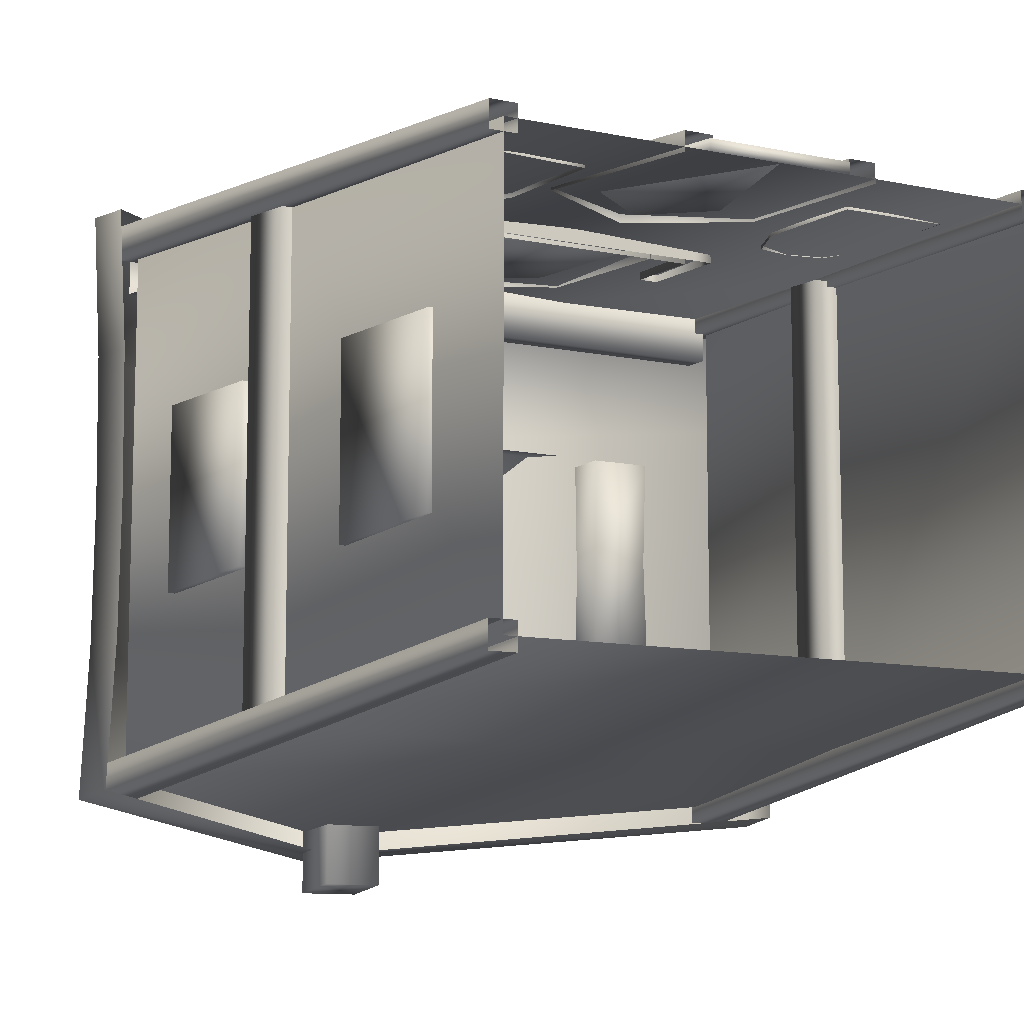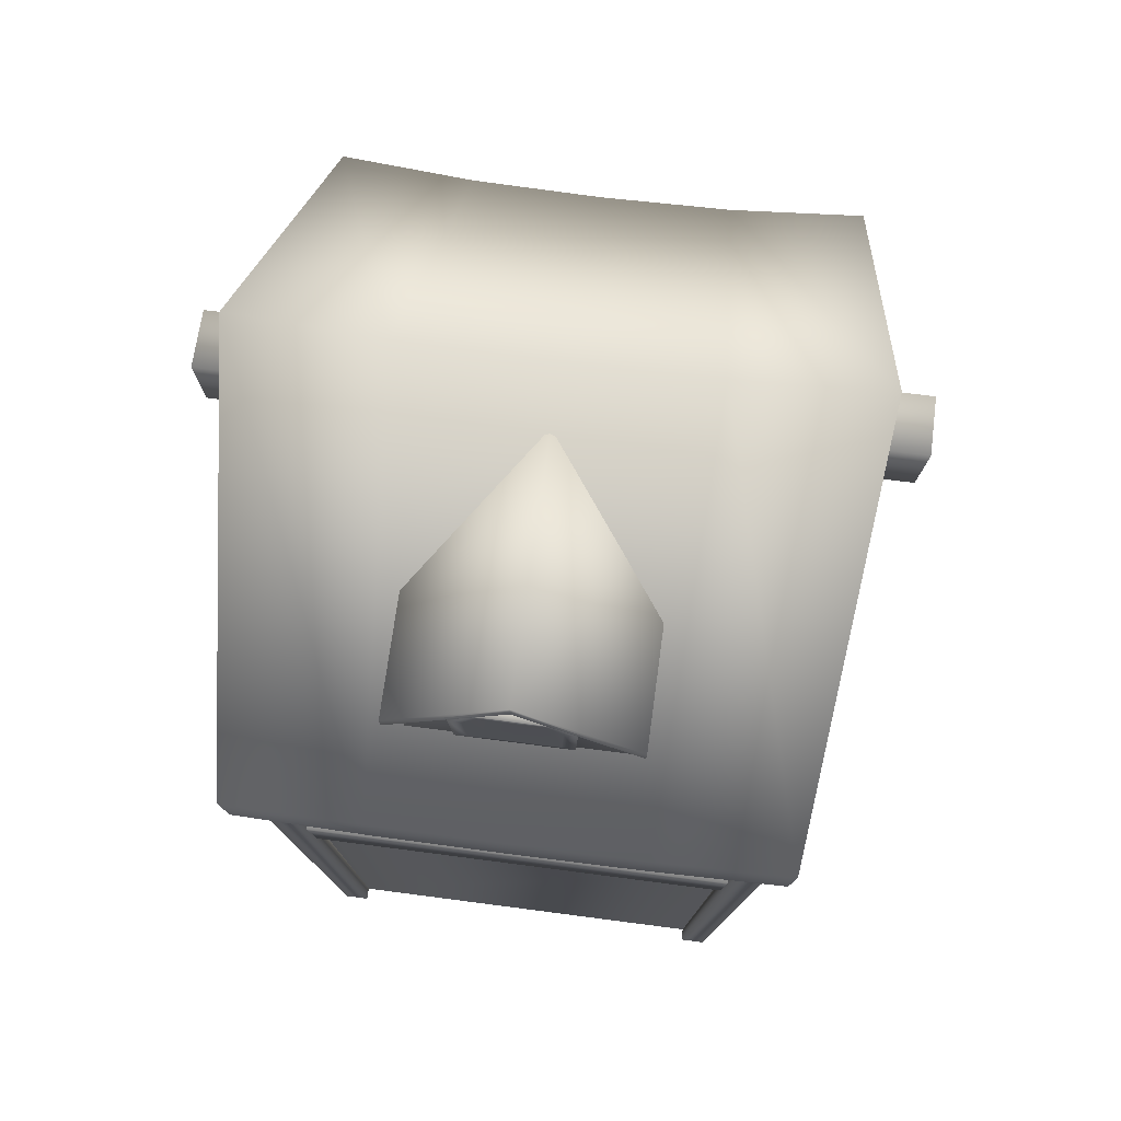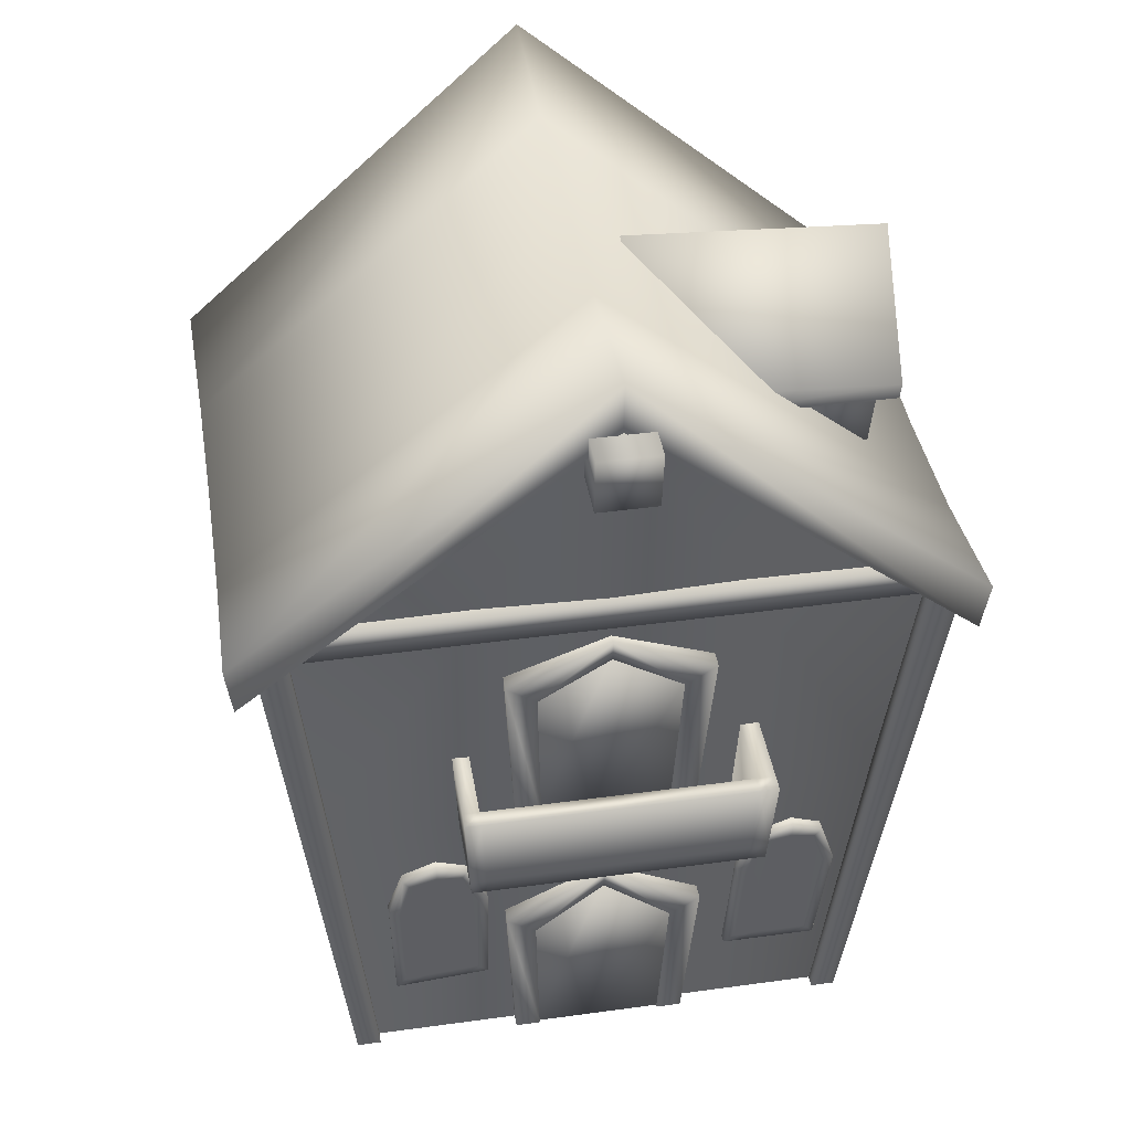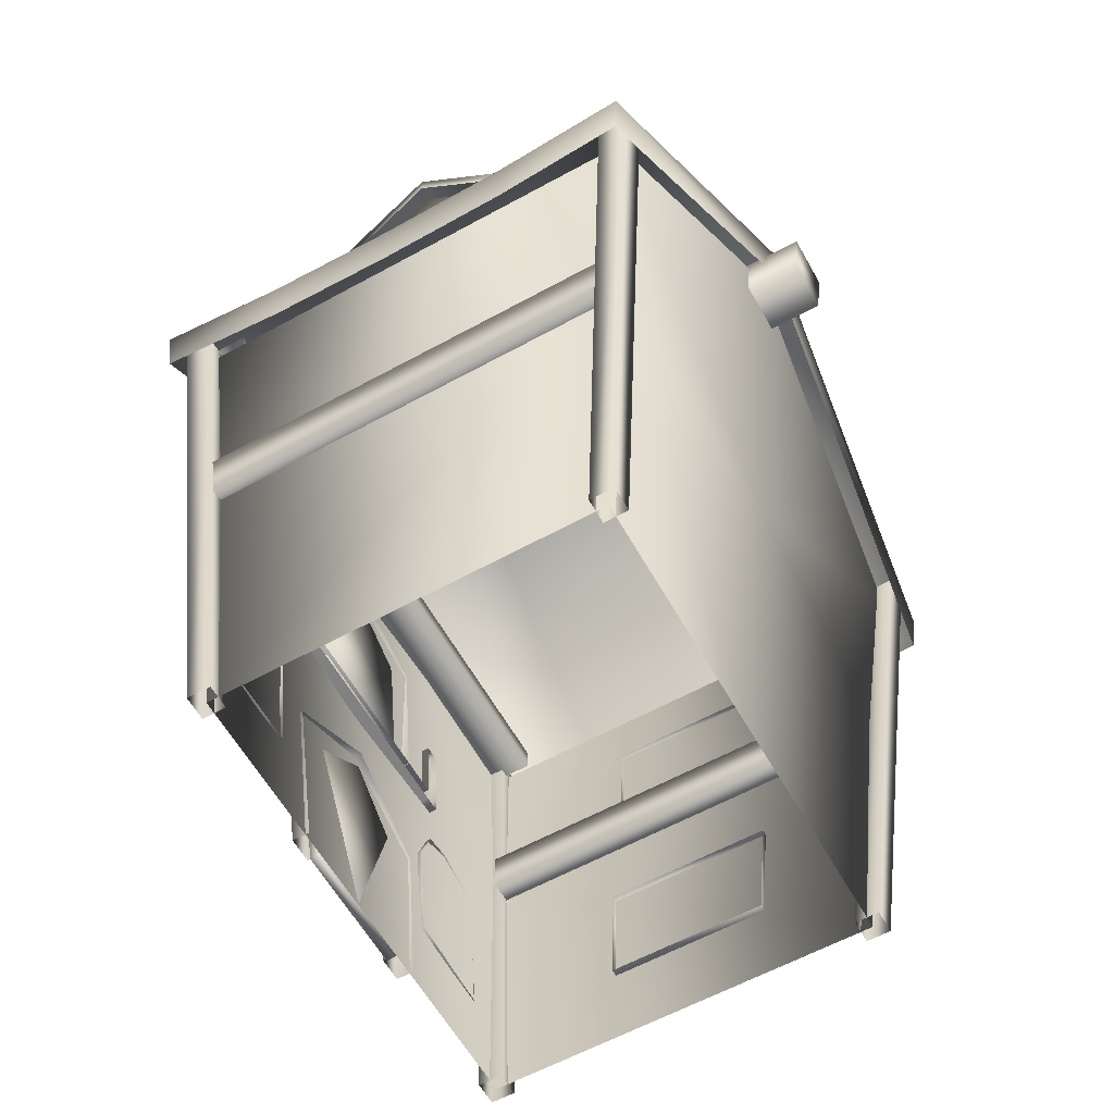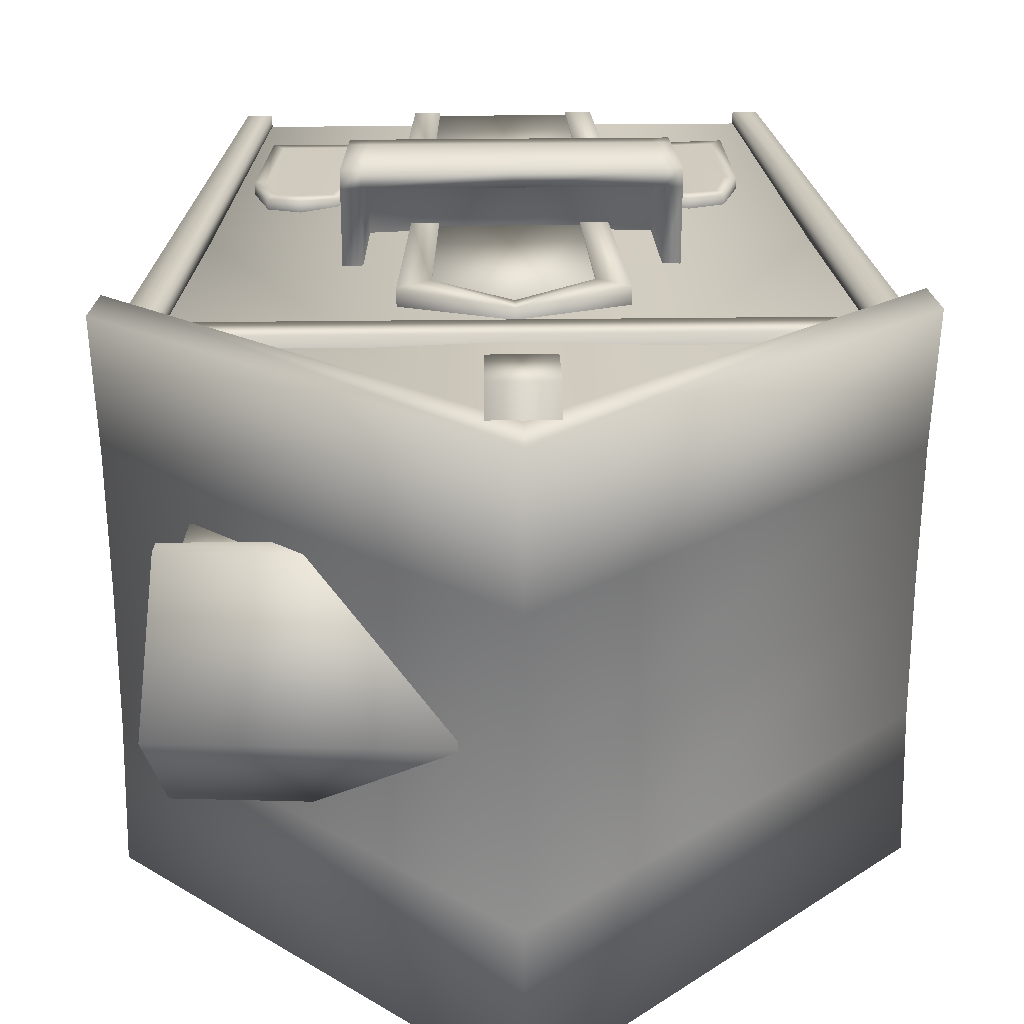
<metadata>
{"format":"obj","ext":"obj","renderer":"f3d","projection":"perspective","resolution":1024,"background":"white","views":[{"elev":-10.6,"azim":-27.8,"up":"+Z"},{"elev":66.8,"azim":97.6,"up":"+Y"},{"elev":41.5,"azim":-9.4,"up":"+Y"},{"elev":-60.4,"azim":119.3,"up":"+Y"},{"elev":28.4,"azim":178.8,"up":"+Z"}]}
</metadata>
<code>
g House_A
v -2.4 3.022 1.954
v 0 3.022 2.045
v 0 7.539 2.349
v -2.666 5.296 2.168
v -2.4 3.022 -1.882
v 0 3.022 -1.988
v 0 0 -1.632
v -2.133 0 -1.632
v 2.4 3.022 1.954
v 2.4 3.022 -1.882
v 2.666 5.296 -2.132
v 2.666 5.296 2.168
v -2.666 5.296 -2.132
v 0 7.539 -2.344
v 0 -0 1.741
v 2.133 -0 1.741
v -2.976 4.866 2.295
v 0 7.407 2.517
v 0 7.861 2.557
v -3.028 5.32 2.335
v 0 7.733 1.273
v -3.013 5.192 1.171
v -3.028 5.32 -2.3
v 0 7.861 -2.557
v 0 7.407 -2.511
v -2.976 4.866 -2.254
v 2.976 4.866 2.295
v 2.961 4.737 1.153
v 3.013 5.192 1.171
v 3.028 5.32 2.335
v -2.961 4.737 1.153
v 3.028 5.32 -2.3
v 2.976 4.866 -2.254
v -3.009 5.161 0.01856
v 0 7.702 0.001098
v 0 7.733 -1.271
v -3.013 5.192 -1.134
v -2.961 4.737 -1.11
v -2.958 4.706 0.02168
v 3.009 5.161 0.01856
v 2.958 4.706 0.02168
v 2.961 4.737 -1.11
v 3.013 5.192 -1.134
v -1.242 3.06 2.736
v -1.106 3.06 2.736
v -1.141 3.818 2.822
v -1.281 3.818 2.822
v -1.141 3.818 2.677
v -1.281 3.818 2.677
v 1.09 3.06 2.736
v -0.008283 3.06 2.736
v -0.008229 2.905 2.718
v 1.083 2.905 2.718
v -1.234 2.905 2.578
v -1.099 2.905 2.578
v -1.099 2.905 2.718
v -1.234 2.905 2.718
v 1.242 3.06 2.736
v 1.242 3.06 2.595
v 1.281 3.818 2.677
v 1.281 3.818 2.822
v -1.242 3.06 2.595
v -0.008541 3.818 2.822
v 1.124 3.818 2.822
v 1.124 3.818 2.677
v -0.008541 3.818 2.677
v -0.008283 3.06 2.595
v 1.09 3.06 2.595
v -0.008229 2.905 2.578
v 1.083 2.905 2.578
v 1.234 2.905 2.578
v 1.234 2.905 2.718
v -1.106 3.06 2.595
v -1.141 3.818 1.993
v -1.281 3.818 1.993
v -1.106 3.06 1.934
v -1.242 3.06 1.934
v 1.124 3.818 1.993
v 1.09 3.06 1.934
v 1.281 3.818 1.993
v 1.242 3.06 1.934
v -0.008283 3.06 1.934
v -1.099 2.905 1.922
v -0.008229 2.905 1.922
v -1.234 2.905 1.922
v 1.234 2.905 1.922
v 1.083 2.905 1.922
v 0 0.000801 1.832
v 0 1.2e-05 1.741
v 0.5592 1.2e-05 1.741
v 0.5592 0.000801 1.832
v 0 1.998 1.903
v 0 1.999 2.002
v 0.6079 1.523 2.001
v 0.6079 1.522 1.901
v -0.6185 1.522 1.901
v -0.5698 1.2e-05 1.741
v 0 1.998 2.029
v -0.6019 1.509 2.027
v -0.6019 1.508 1.928
v 0 1.997 1.929
v -0.5698 0.000801 1.832
v 0 2.192 2.051
v 0.6019 1.509 2.027
v 0.8561 1.703 2.049
v 0.5516 0.001262 1.856
v 0.6019 1.508 1.928
v 0.5516 0.000472 1.766
v -0.5516 0.001262 1.856
v -0.8561 1.703 2.049
v -0.7689 0.001262 1.856
v -0.5516 0.000472 1.766
v 0.7689 0.001262 1.856
v -0.6185 1.523 2.001
v 0.8561 1.702 1.89
v 0 2.191 1.892
v -0.8561 1.702 1.89
v -0.7689 0.000472 1.707
v 0.7689 0.000472 1.707
v -1.595 0.9544 1.911
v -1.754 0.9415 1.911
v -1.846 0.8395 1.903
v -1.64 0.8562 1.903
v -1.023 0.9062 1.903
v -1.023 0.9062 1.808
v -1.015 2.001 1.896
v -1.015 2.001 1.996
v -1.743 2.341 2.018
v -1.452 2.48 2.039
v -1.452 2.48 1.937
v -1.743 2.341 1.917
v -1.24 2.292 2.01
v -1.276 0.9802 1.911
v -1.117 0.9931 1.911
v -1.11 1.964 1.993
v -1.436 0.9673 1.911
v -1.45 2.328 2.026
v -1.682 2.251 2.009
v -1.783 1.9 1.992
v -1.878 1.931 1.996
v -1.846 0.8395 1.808
v -1.878 1.931 1.896
v -1.64 0.8562 1.808
v -1.435 0.8729 1.808
v -1.435 0.8729 1.903
v -1.177 2.387 2.018
v -1.177 2.387 1.917
v -1.229 0.8895 1.903
v -1.229 0.8895 1.808
v 1.396 0.9685 1.911
v 1.555 0.9685 1.911
v 1.651 2.326 2.026
v 1.414 2.268 2.009
v 1.36 2.363 2.018
v 1.661 2.478 2.039
v 1.661 2.478 1.937
v 1.36 2.363 1.917
v 1.342 0.8743 1.808
v 1.549 0.8743 1.808
v 1.549 0.8743 1.903
v 1.342 0.8743 1.903
v 1.961 0.8743 1.903
v 1.961 0.8743 1.808
v 2.058 1.965 1.896
v 2.058 1.965 1.996
v 1.136 0.8743 1.808
v 1.136 0.8743 1.903
v 1.192 1.965 1.996
v 1.192 1.965 1.896
v 1.928 2.363 2.018
v 1.928 2.363 1.917
v 1.755 0.8743 1.903
v 1.755 0.8743 1.808
v 1.857 2.273 2.01
v 1.715 0.9685 1.911
v 1.875 0.9685 1.911
v 1.961 1.936 1.993
v -2.243 0.865 -0.722
v -2.243 0.865 0.6606
v -2.359 2 0.6873
v -2.359 2 -0.7732
v -2.257 2 0.6873
v -2.257 2 -0.7732
v -2.147 0.865 -0.722
v -2.147 0.865 0.6606
v 2.532 6.269 1.031
v 2.609 7.108 0.005178
v 2.622 7.246 0.00423
v 2.544 6.407 1.036
v 0.4394 7.367 0.003399
v 0.4265 6.528 1.04
v 0.4354 7.108 0.005178
v 0.4225 6.269 1.031
v 2.532 6.269 -1.01
v 0.4225 6.269 -1.01
v 0.4265 6.528 -1.022
v 2.544 6.407 -1.016
v 1.8 5.773 0.9082
v 2.341 5.773 0.9082
v 2.396 6.413 0.9266
v 1.843 6.413 0.9266
v 2.461 7.157 0.004838
v 1.892 7.157 0.004838
v 1.843 6.413 -0.9067
v 2.396 6.413 -0.9067
v 2.341 5.773 -0.8795
v 1.8 5.773 -0.8795
v 1.8 5.773 0.01435
v 2.341 5.773 0.01435
v -0.246 6.874 2.74
v 0.246 6.874 2.74
v 0.2505 7.383 2.789
v -0.2505 7.383 2.789
v 0.2505 7.383 -2.856
v -0.2505 7.383 -2.856
v 0.246 6.874 -2.798
v -0.246 6.874 -2.798
v -2.644 5.546 1.811
v -2.644 5.546 2.277
v 2.644 5.546 2.277
v 2.644 5.546 1.811
v 2.616 5.259 1.793
v 2.616 5.259 2.253
v -2.616 5.259 2.253
v -2.616 5.259 1.793
v -2.237 -0 1.638
v -2.237 -0 1.844
v -2.811 5.429 2.31
v -2.811 5.429 2.046
v -2.549 5.429 2.046
v -2.549 5.429 2.31
v -2.029 -0 1.844
v -2.029 -0 1.638
v -2.237 0 -1.735
v -2.237 0 -1.53
v -2.811 5.429 -2.013
v -2.811 5.429 -2.277
v -2.549 5.429 -2.277
v -2.549 5.429 -2.013
v -2.029 0 -1.53
v -2.029 0 -1.735
v 2.029 0 -1.735
v 2.029 0 -1.53
v 2.549 5.429 -2.013
v 2.549 5.429 -2.277
v 2.811 5.429 -2.277
v 2.811 5.429 -2.013
v 2.237 0 -1.53
v 2.237 0 -1.735
v 2.029 -0 1.638
v 2.029 -0 1.844
v 2.549 5.429 2.31
v 2.549 5.429 2.046
v 2.811 5.429 2.046
v 2.811 5.429 2.31
v 2.237 -0 1.844
v 2.237 -0 1.638
v 2.491 6.581 -0.2252
v 2.432 5.994 -0.1668
v 2.432 5.994 -0.3516
v 2.484 6.43 -0.3727
v 2.427 5.952 -0.4594
v 2.341 5.947 -0.4594
v 2.395 6.438 -0.4832
v 2.485 6.443 -0.4832
v 2.496 6.621 0.3568
v 2.513 6.674 0.01775
v 2.42 6.669 0.01775
v 2.404 6.617 0.3568
v 2.432 5.994 0.203
v 2.432 5.994 0.3879
v 2.427 5.952 0.4954
v 2.427 5.952 0.2567
v 2.432 5.994 0.018
v 2.505 6.606 0.01777
v 2.491 6.579 0.2869
v 2.483 6.425 0.4085
v 2.485 6.443 0.5188
v 2.341 5.947 0.4954
v 2.395 6.438 0.5188
v 2.341 5.947 0.2567
v 2.341 5.947 0.01802
v 2.427 5.952 0.01802
v 2.427 5.952 -0.2207
v 2.341 5.947 -0.2207
v 2.496 6.621 -0.2998
v 2.404 6.617 -0.2998
v -2.521 3.403 0.6606
v -2.425 3.403 0.6606
v -2.535 4.537 0.6873
v -2.637 4.537 0.6873
v -2.637 4.537 -0.7732
v -2.535 4.537 -0.7732
v -2.521 3.403 -0.722
v -2.425 3.403 -0.722
v -0.8561 4.745 2.274
v 0 5.12 2.276
v 0 5.119 2.117
v -0.8561 4.744 2.115
v 0.7689 3.043 2.081
v 0.7689 3.042 1.932
v 0.8561 4.744 2.115
v 0.8561 4.745 2.274
v -0.7689 3.042 1.932
v -0.7689 3.043 2.081
v -0.6019 4.551 2.252
v 0 4.926 2.254
v 0.6019 4.551 2.252
v 0.5516 3.043 2.081
v -0.5516 3.043 2.081
v -0.6019 4.55 2.153
v 0 4.926 2.154
v 0.6019 4.55 2.153
v 0.5516 3.042 1.991
v -0.5516 3.042 1.991
v -0.5698 3.042 2.057
v 0 3.042 2.057
v 0 4.927 2.227
v -0.6185 4.564 2.226
v 0 4.926 2.128
v -0.6185 4.564 2.126
v 0 3.042 1.966
v -0.5698 3.042 1.966
v 0.5592 3.042 2.057
v 0.5592 3.042 1.966
v 0.6079 4.564 2.126
v 0.6079 4.564 2.226
v -2.133 -0 1.741
v 2.133 0 -1.632
v 1.236 0.9685 1.911
v 1.285 1.926 1.992
v 2.213 2.873 1.905
v 2.272 3.332 1.959
v 2.272 3.334 -1.891
v 2.213 2.873 -1.86
v 2.494 2.819 -1.837
v 2.553 3.275 -1.868
v 2.553 3.275 1.933
v 2.494 2.821 1.879
v -2.463 2.838 1.87
v -2.518 3.299 1.912
v -2.518 3.299 -1.853
v -2.463 2.838 -1.817
v -2.176 2.854 -1.799
v -2.23 3.31 -1.835
v -2.23 3.31 1.894
v -2.176 2.855 1.852
f 1 2 3 4
f 5 6 7 8
f 9 10 11 12
f 5 1 4 13
f 6 14 11 10
f 2 15 16 9
f 17 18 19 20
f 20 19 21 22
f 23 24 25 26
f 27 28 29 30
f 31 17 20 22
f 19 30 29 21
f 25 24 32 33
f 19 18 27 30
f 34 35 36 37
f 38 39 34 37
f 40 41 42 43
f 35 40 43 36
f 22 21 35 34
f 39 31 22 34
f 29 28 41 40
f 21 29 40 35
f 37 36 24 23
f 26 38 37 23
f 43 42 33 32
f 36 43 32 24
f 44 45 46 47
f 47 46 48 49
f 50 51 52 53
f 54 55 56 57
f 58 59 60 61
f 62 44 47 49
f 63 64 65 66
f 67 66 65 68
f 52 69 70 53
f 63 51 50 64
f 64 61 60 65
f 46 45 51 63
f 53 70 71 72
f 64 50 58 61
f 56 55 69 52
f 73 48 66 67
f 54 57 44 62
f 57 56 45 44
f 51 45 56 52
f 58 50 53 72
f 72 71 59 58
f 46 63 66 48
f 49 48 74 75
f 48 73 76 74
f 62 49 75 77
f 68 65 78 79
f 65 60 80 78
f 60 59 81 80
f 67 68 79 82
f 69 55 83 84
f 55 54 85 83
f 54 62 77 85
f 59 71 86 81
f 71 70 87 86
f 88 89 90 91
f 92 93 94 95
f 88 91 94 93
f 89 92 95 90
f 96 92 89 97
f 98 99 100 101
f 91 90 95 94
f 97 89 88 102
f 103 98 104 105
f 106 104 107 108
f 109 99 110 111
f 99 109 112 100
f 104 106 113 105
f 97 102 114 96
f 103 105 115 116
f 99 98 103 110
f 110 103 116 117
f 118 111 110 117
f 102 88 93 114
f 104 98 101 107
f 113 119 115 105
f 114 93 92 96
f 120 121 122 123
f 124 125 126 127
f 128 129 130 131
f 132 133 134 135
f 120 136 137 138
f 121 139 140 122
f 141 122 140 142
f 143 144 145 123
f 146 127 126 147
f 148 149 125 124
f 150 151 152 153
f 154 155 156 157
f 158 159 160 161
f 162 163 164 165
f 166 167 168 169
f 170 165 164 171
f 172 173 163 162
f 174 175 176 177
f 178 179 180 181
f 181 180 182 183
f 184 185 179 178
f 179 185 182 180
f 184 178 181 183
f 186 187 188 189
f 189 188 190 191
f 191 190 192 193
f 194 195 196 197
f 193 186 189 191
f 188 197 196 190
f 192 190 196 195
f 188 187 194 197
f 198 199 200 201
f 201 200 202 203
f 204 205 206 207
f 208 209 199 198
f 199 209 202 200
f 208 198 201 203
f 203 202 205 204
f 207 208 203 204
f 207 206 209 208
f 202 209 206 205
f 210 211 212 213
f 213 212 214 215
f 215 214 216 217
f 217 216 211 210
f 211 216 214 212
f 217 210 213 215
f 218 219 220 221
f 222 223 224 225
f 224 223 220 219
f 222 225 218 221
f 226 227 228 229
f 230 231 232 233
f 232 231 228 227
f 230 233 226 229
f 234 235 236 237
f 238 239 240 241
f 240 239 236 235
f 238 241 234 237
f 242 243 244 245
f 246 247 248 249
f 248 247 244 243
f 246 249 242 245
f 250 251 252 253
f 254 255 256 257
f 256 255 252 251
f 254 257 250 253
f 258 259 260 261
f 262 263 264 265
f 266 267 268 269
f 270 271 272 273
f 270 274 275 276
f 271 277 278 272
f 279 272 278 280
f 281 282 283 273
f 284 285 263 262
f 286 265 264 287
f 288 289 290 291
f 292 291 290 293
f 294 288 291 292
f 295 294 292 293
f 295 289 288 294
f 296 297 298 299
f 300 301 302 303
f 304 305 296 299
f 306 307 297 296
f 308 309 300 303
f 310 306 296 305
f 307 306 311 312
f 309 308 313 314
f 306 310 315 311
f 297 303 302 298
f 308 307 312 313
f 297 307 308 303
f 316 317 318 319
f 319 318 320 321
f 321 320 322 323
f 323 322 317 316
f 324 325 326 327
f 323 316 319 321
f 317 324 327 318
f 320 318 327 326
f 322 320 326 325
f 317 322 325 324
f 2 1 328 15
f 13 14 6 5
f 16 329 10 9
f 1 5 8 328
f 7 6 10 329
f 3 2 9 12
f 73 67 82 76
f 70 69 84 87
f 150 330 167 161
f 330 331 168 167
f 153 152 155 154
f 177 176 162 165
f 175 151 160 172
f 174 177 165 170
f 155 170 171 156
f 160 159 173 172
f 152 151 175 174
f 176 175 172 162
f 152 174 170 155
f 330 150 153 331
f 168 154 157 169
f 166 158 161 167
f 151 150 161 160
f 331 153 154 168
f 138 137 129 128
f 135 134 124 127
f 133 136 145 148
f 132 135 127 146
f 129 146 147 130
f 145 144 149 148
f 137 136 133 132
f 134 133 148 124
f 137 132 146 129
f 121 120 138 139
f 140 128 131 142
f 141 143 123 122
f 136 120 123 145
f 139 138 128 140
f 332 333 334 335
f 336 337 338 339
f 338 337 334 333
f 336 339 332 335
f 340 341 342 343
f 344 345 346 347
f 346 345 342 341
f 344 347 340 343
f 276 275 267 266
f 261 260 262 265
f 259 274 283 284
f 258 261 265 286
f 267 286 287 268
f 283 282 285 284
f 275 274 259 258
f 260 259 284 262
f 275 258 286 267
f 271 270 276 277
f 278 266 269 280
f 279 281 273 272
f 274 270 273 283
f 277 276 266 278

</code>
